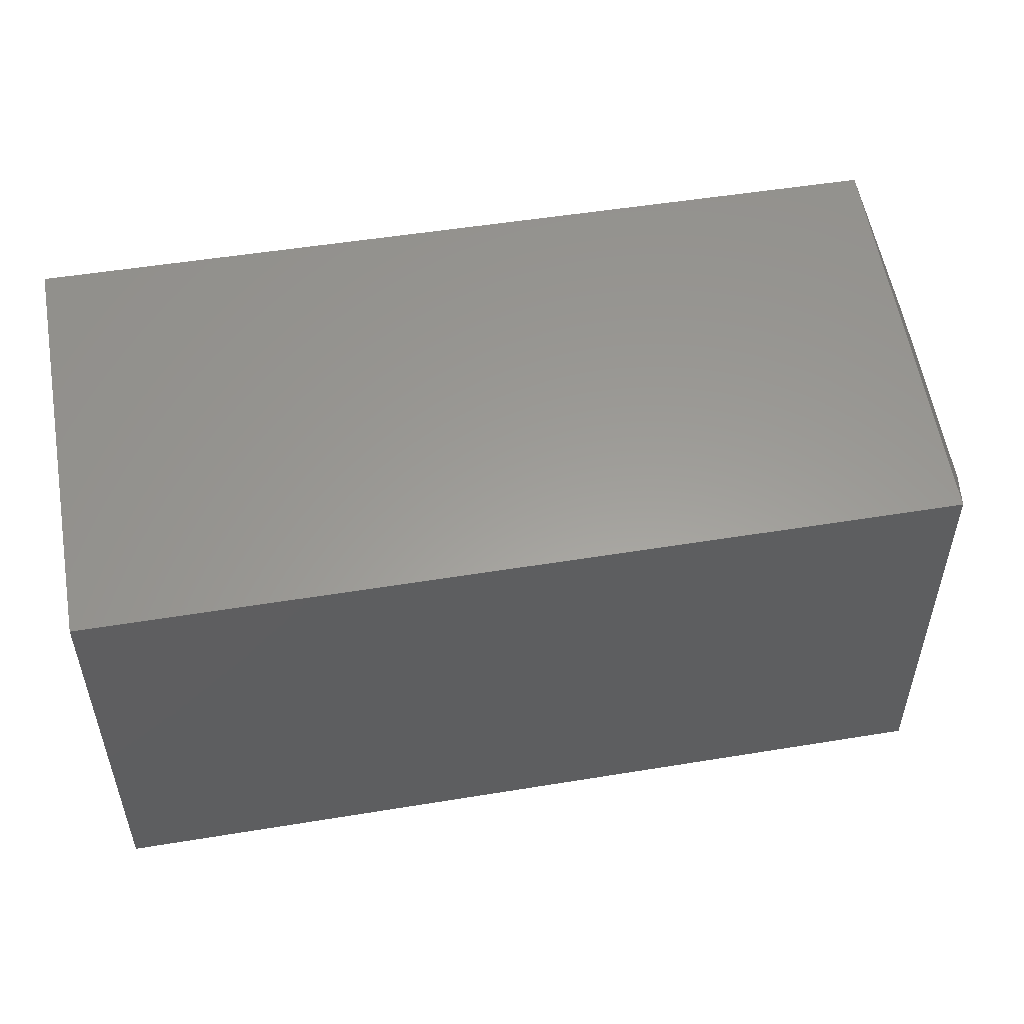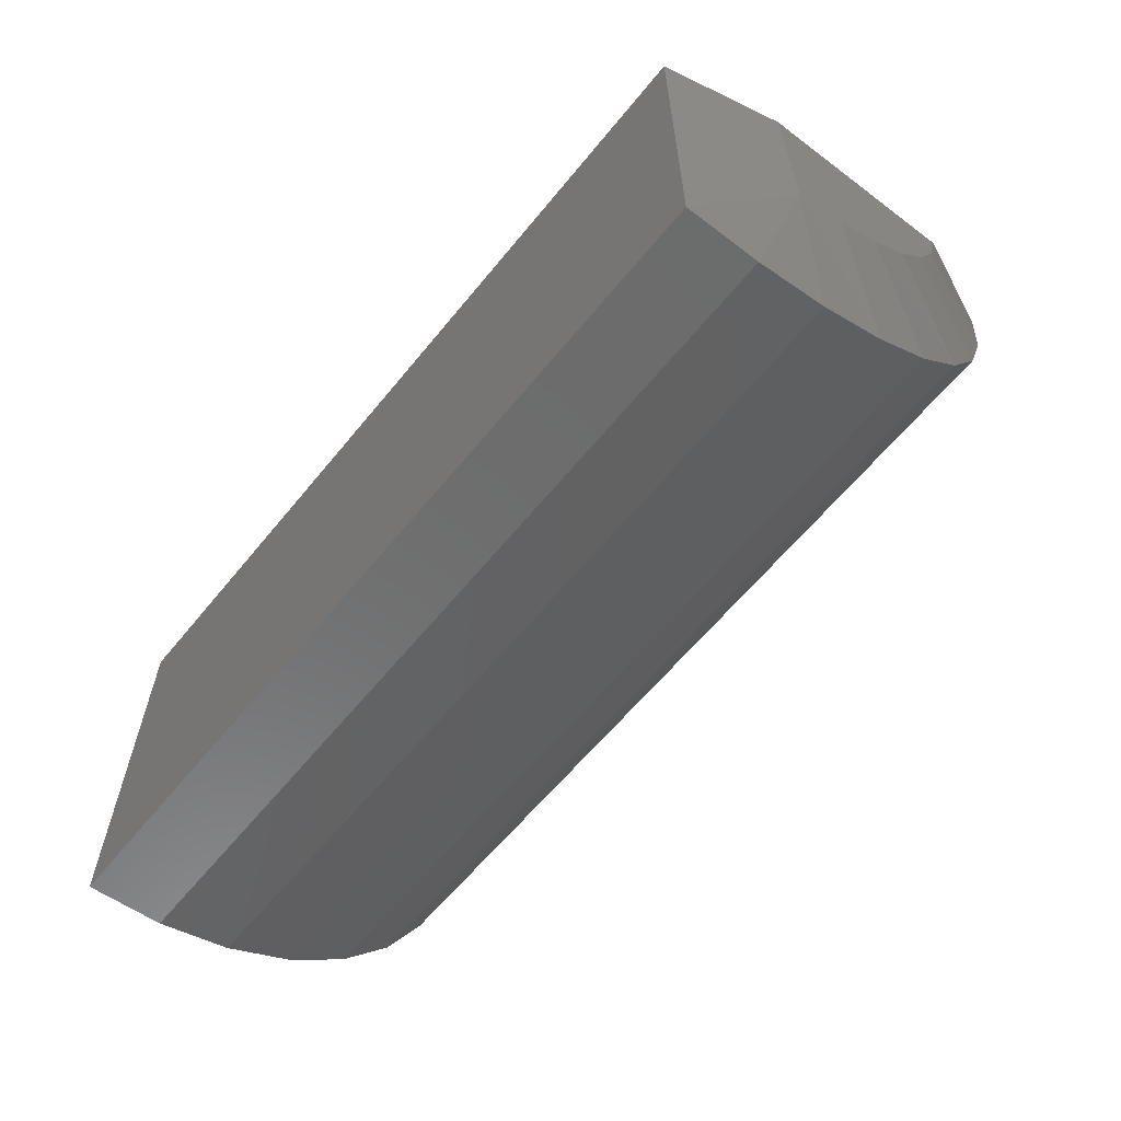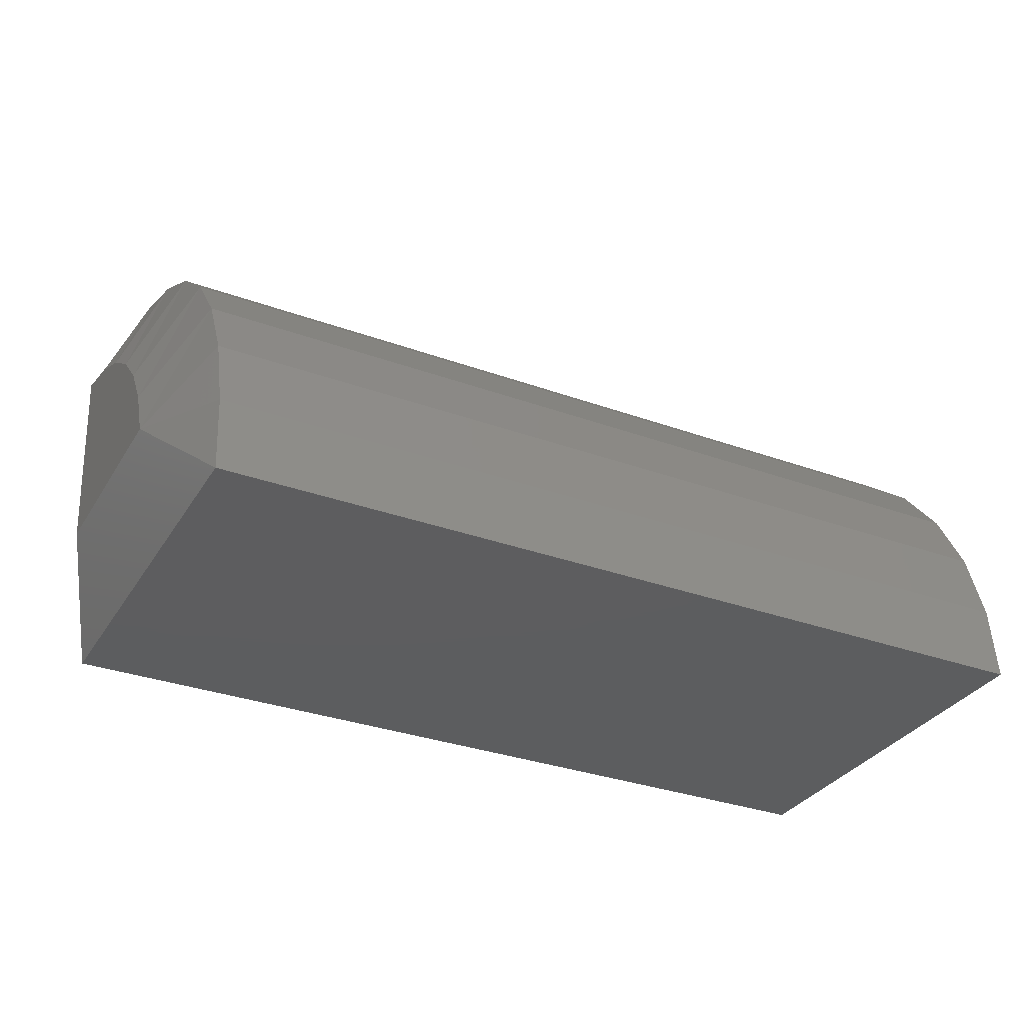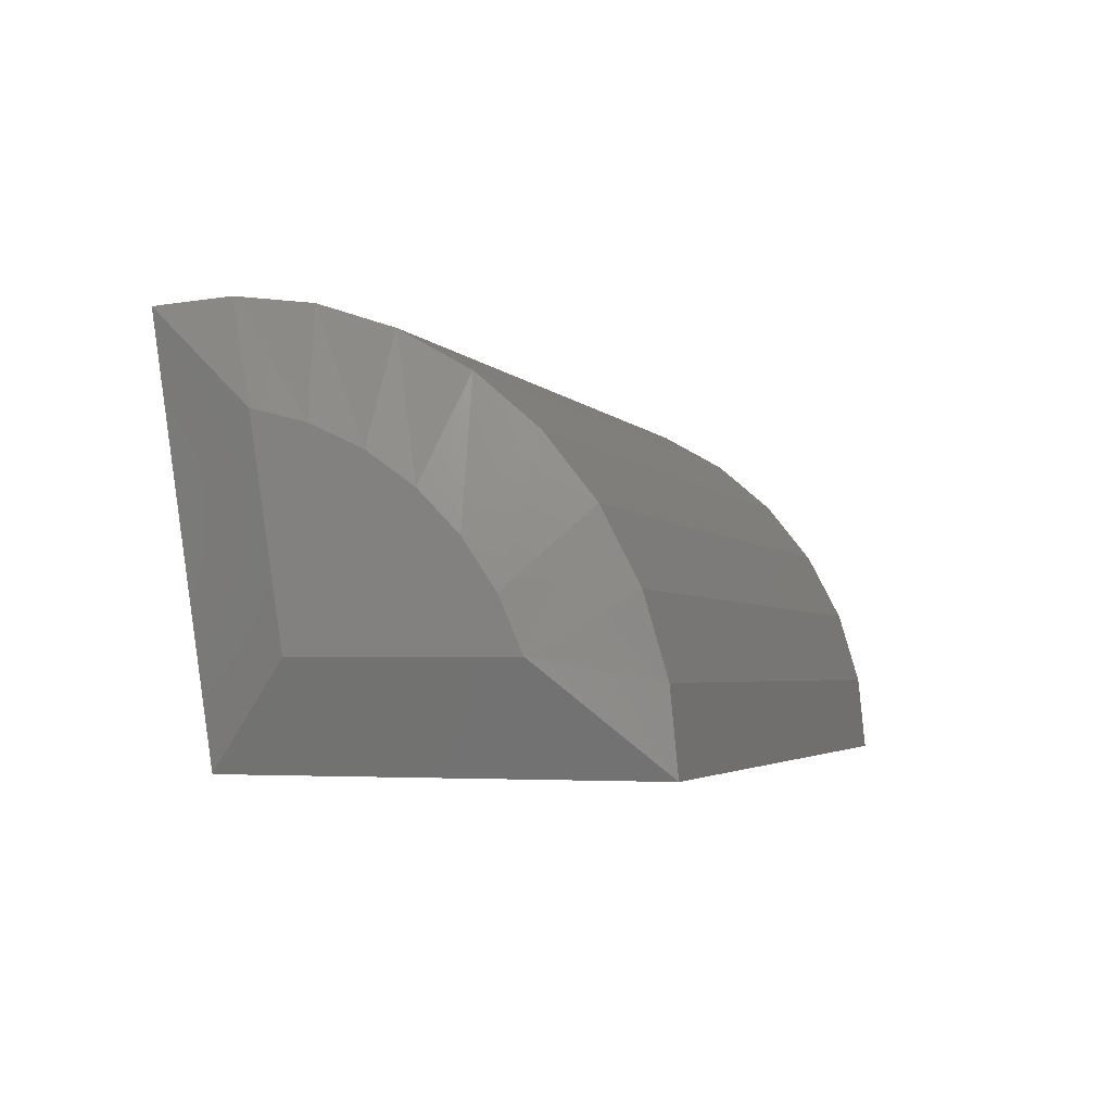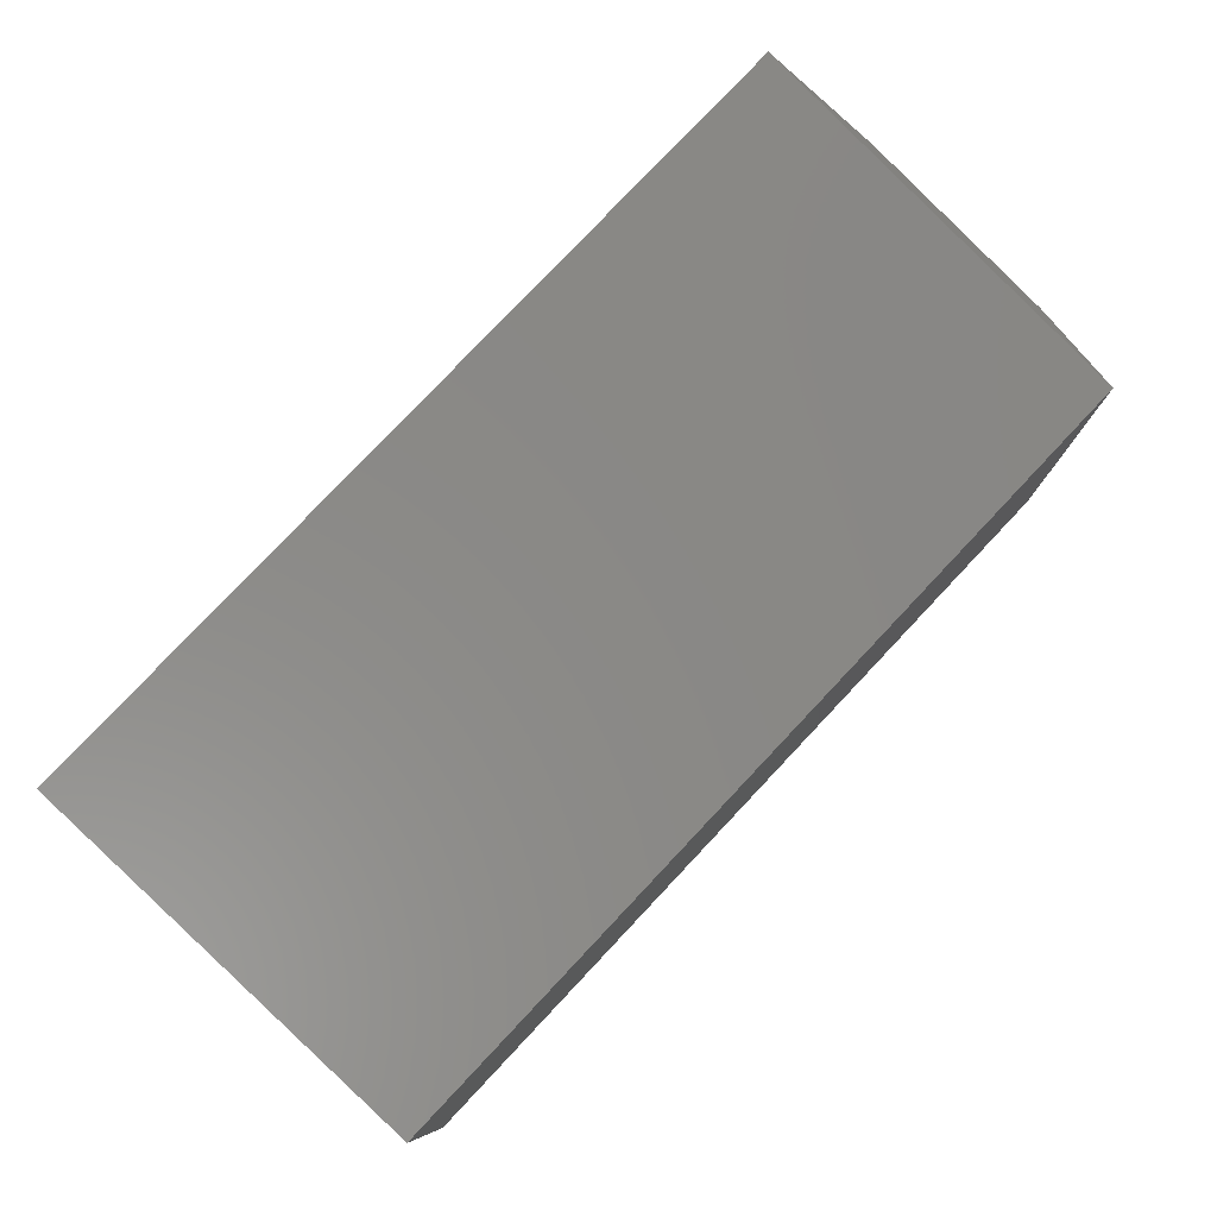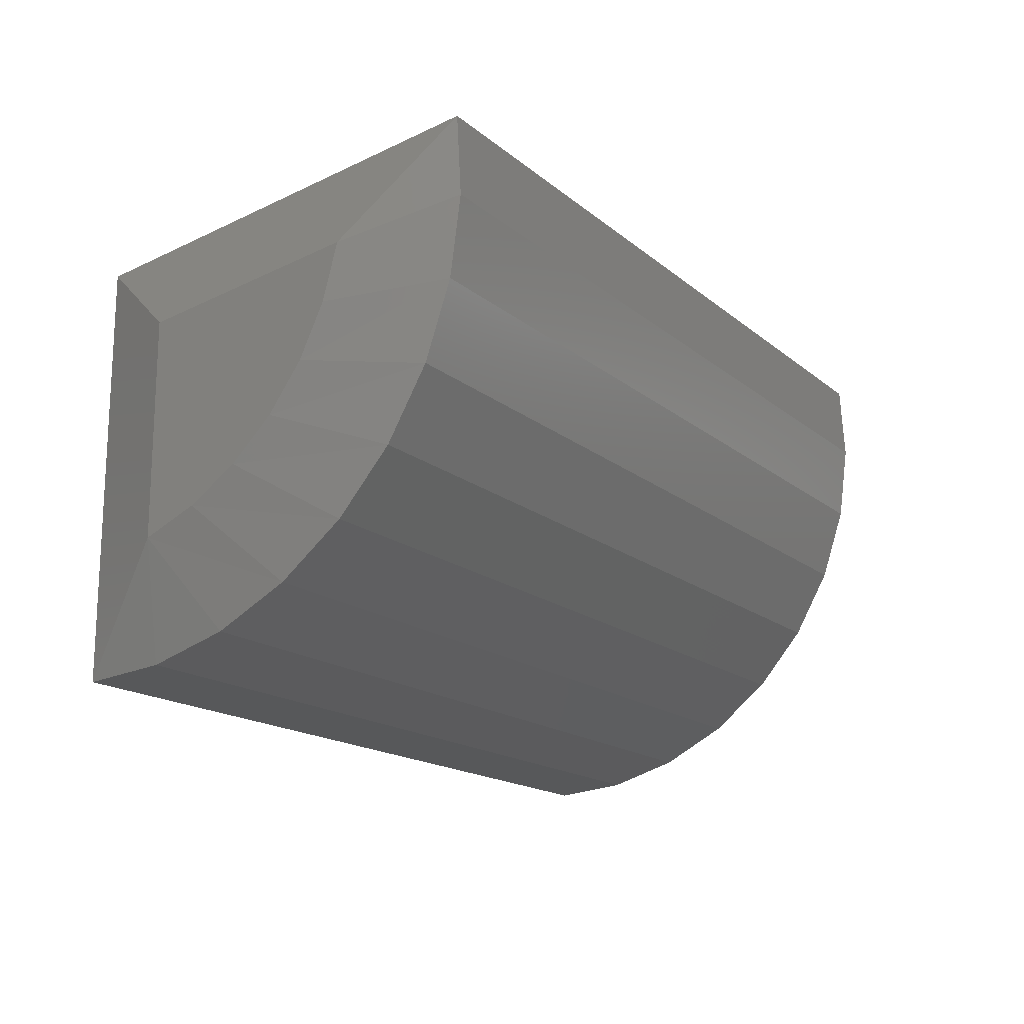
<metadata>
{"format":"stl","ext":"stl","renderer":"f3d","projection":"perspective","resolution":1024,"background":"white","views":[{"elev":51.3,"azim":169.9,"up":"+Y"},{"elev":-61.6,"azim":-129.1,"up":"+Y"},{"elev":-32.3,"azim":-26.9,"up":"+Z"},{"elev":-3.2,"azim":-71.9,"up":"+Z"},{"elev":79.1,"azim":133.3,"up":"+Y"},{"elev":-16.5,"azim":-57.8,"up":"+Y"}]}
</metadata>
<code>
# stl→obj: 30 verts, 56 faces
v -0.6797 0.4393 0.6709
v 0.75 0.4393 0.6709
v -0.6797 0.3352 0
v 0.75 0.3352 0
v -0.6797 -0.3438 0
v 0.75 -0.3438 0
v -0.75 0.1946 0.1641
v -0.75 -0.1528 0.1641
v -0.75 -0.1157 0.2485
v -0.75 -0.06418 0.325
v -0.75 0.0002039 0.391
v -0.75 0.07534 0.4445
v -0.75 0.1588 0.4837
v -0.75 0.2479 0.5074
v 0.75 0.3096 0.6785
v -0.6797 0.3096 0.6785
v 0.75 0.1809 0.6612
v -0.6797 0.1809 0.6612
v 0.75 0.05777 0.6197
v -0.6797 0.05777 0.6197
v 0.75 -0.05518 0.5555
v -0.6797 -0.05518 0.5555
v 0.75 -0.1538 0.471
v -0.6797 -0.1538 0.471
v 0.75 -0.2346 0.3692
v -0.6797 -0.2346 0.3692
v 0.75 -0.2945 0.2539
v -0.6797 -0.2945 0.2539
v 0.75 -0.3313 0.1293
v -0.6797 -0.3313 0.1293
f 1 2 3
f 3 2 4
f 5 3 6
f 6 3 4
f 7 8 9
f 7 9 10
f 7 10 11
f 7 11 12
f 7 12 13
f 7 13 14
f 2 1 15
f 15 1 16
f 15 16 17
f 17 16 18
f 17 18 19
f 19 18 20
f 19 20 21
f 21 20 22
f 21 22 23
f 23 22 24
f 23 24 25
f 25 24 26
f 25 26 27
f 27 26 28
f 27 28 29
f 29 28 30
f 29 30 6
f 6 30 5
f 8 5 30
f 8 30 28
f 8 28 26
f 8 26 9
f 1 14 16
f 16 14 13
f 16 13 18
f 18 13 12
f 18 12 20
f 20 12 11
f 20 11 22
f 22 11 10
f 22 10 24
f 24 10 9
f 24 9 26
f 5 8 3
f 3 8 7
f 1 3 14
f 14 3 7
f 2 15 17
f 2 17 19
f 2 19 21
f 2 21 23
f 2 23 25
f 2 25 27
f 2 27 29
f 2 29 6
f 2 6 4

</code>
